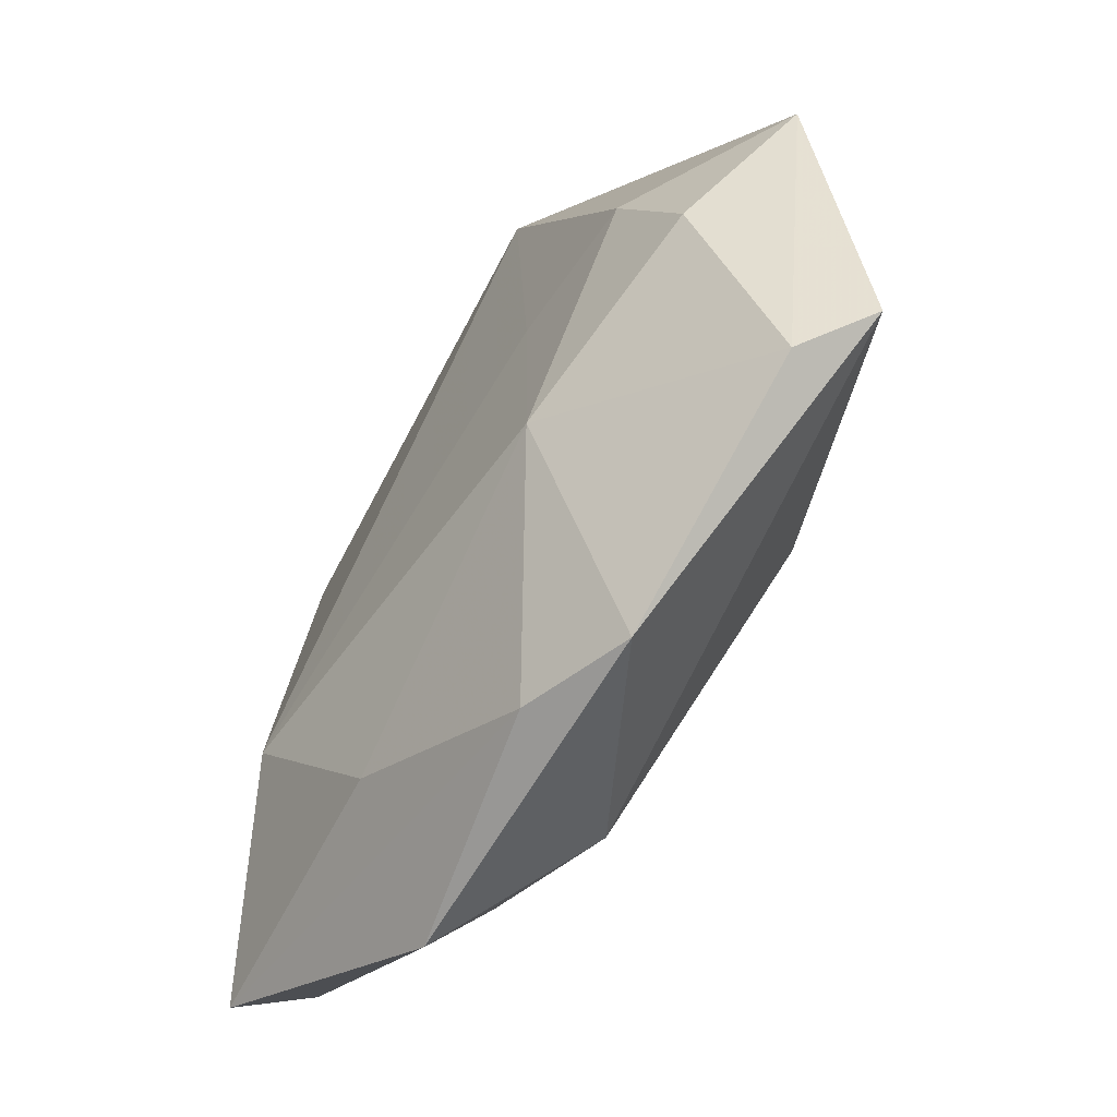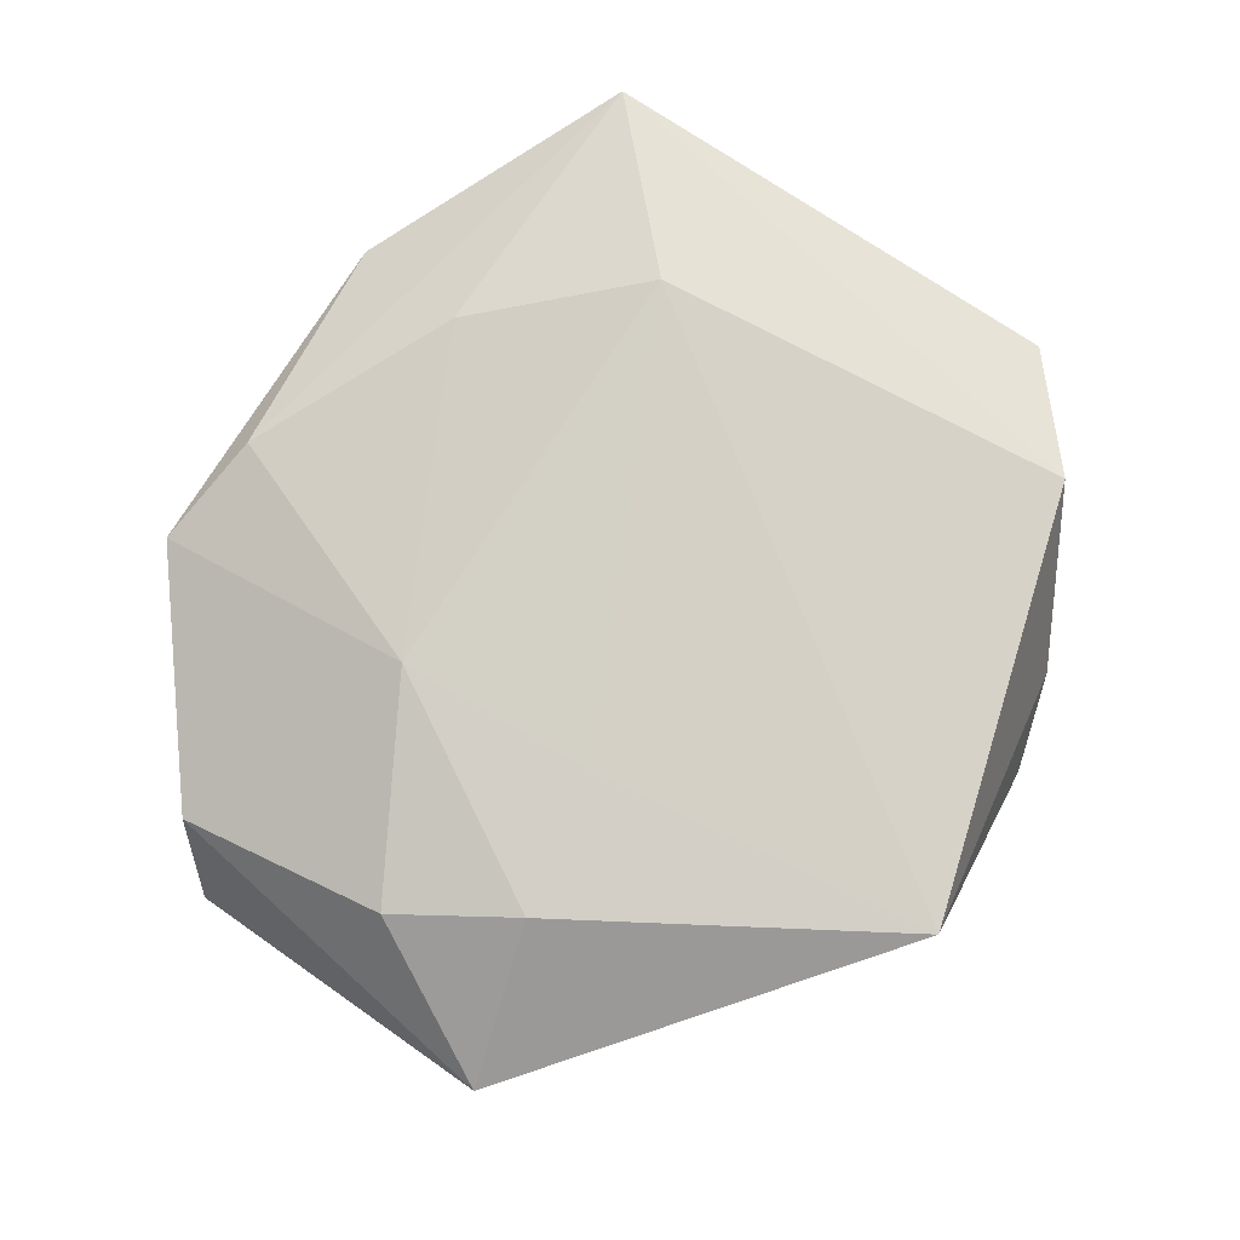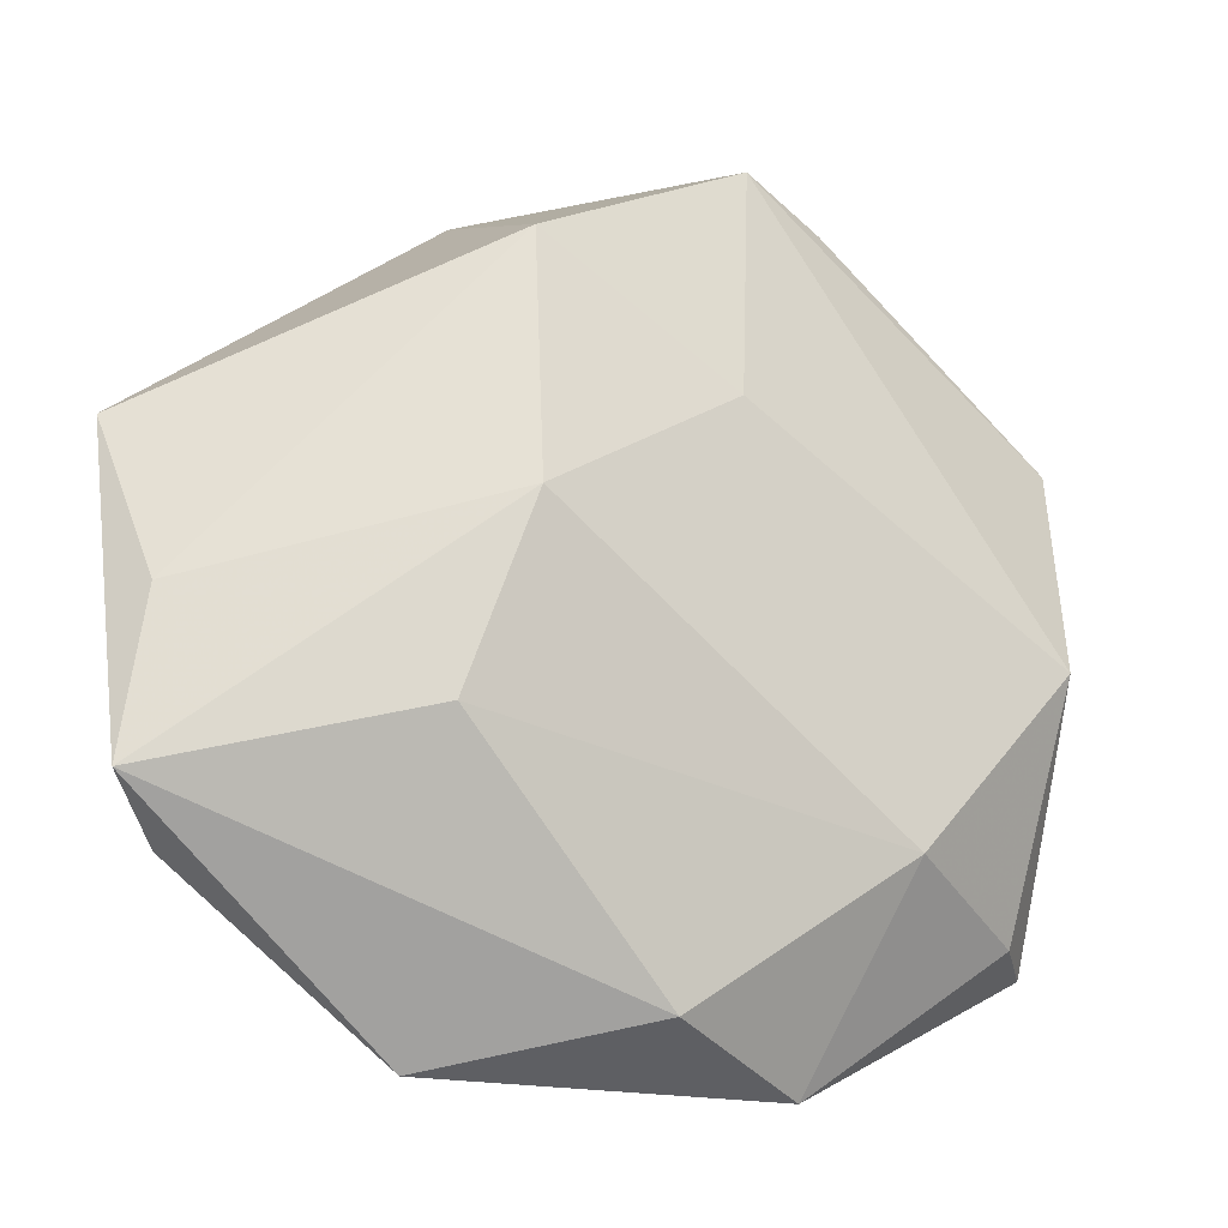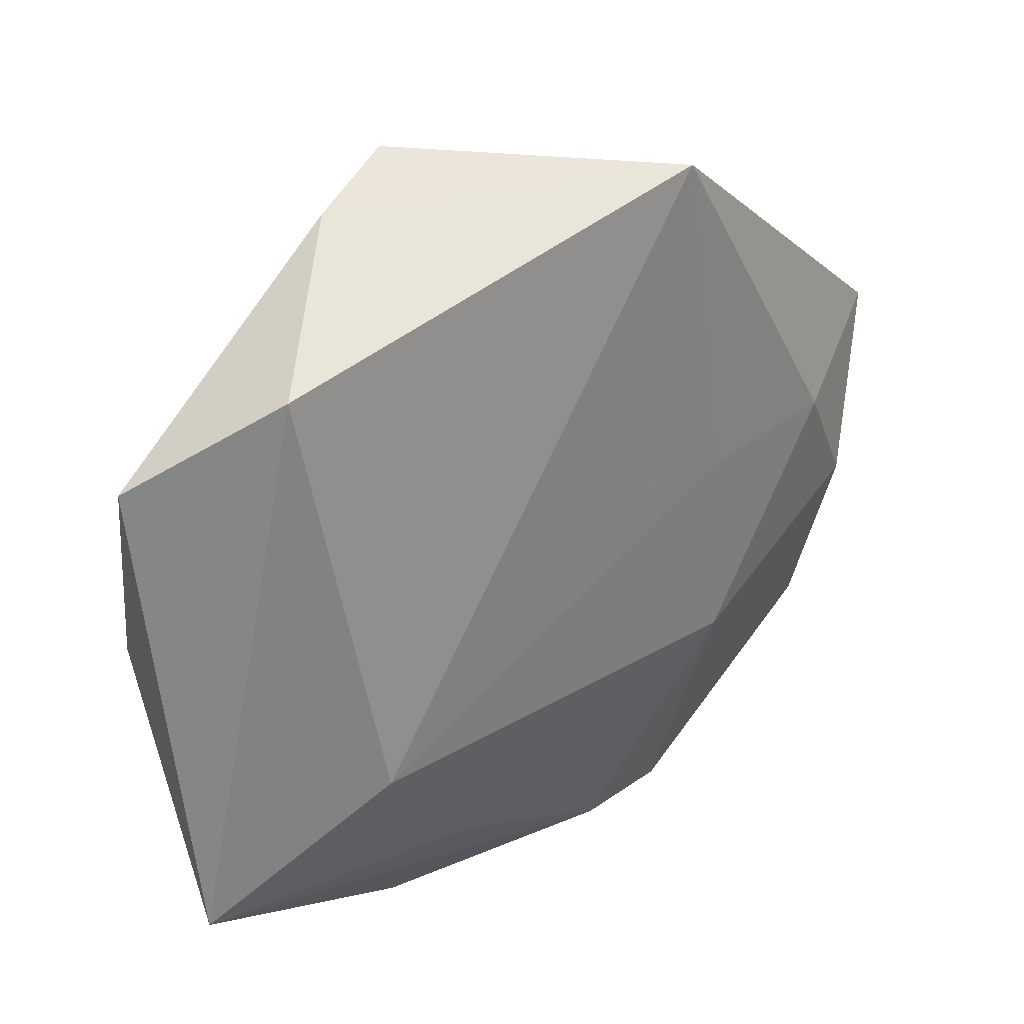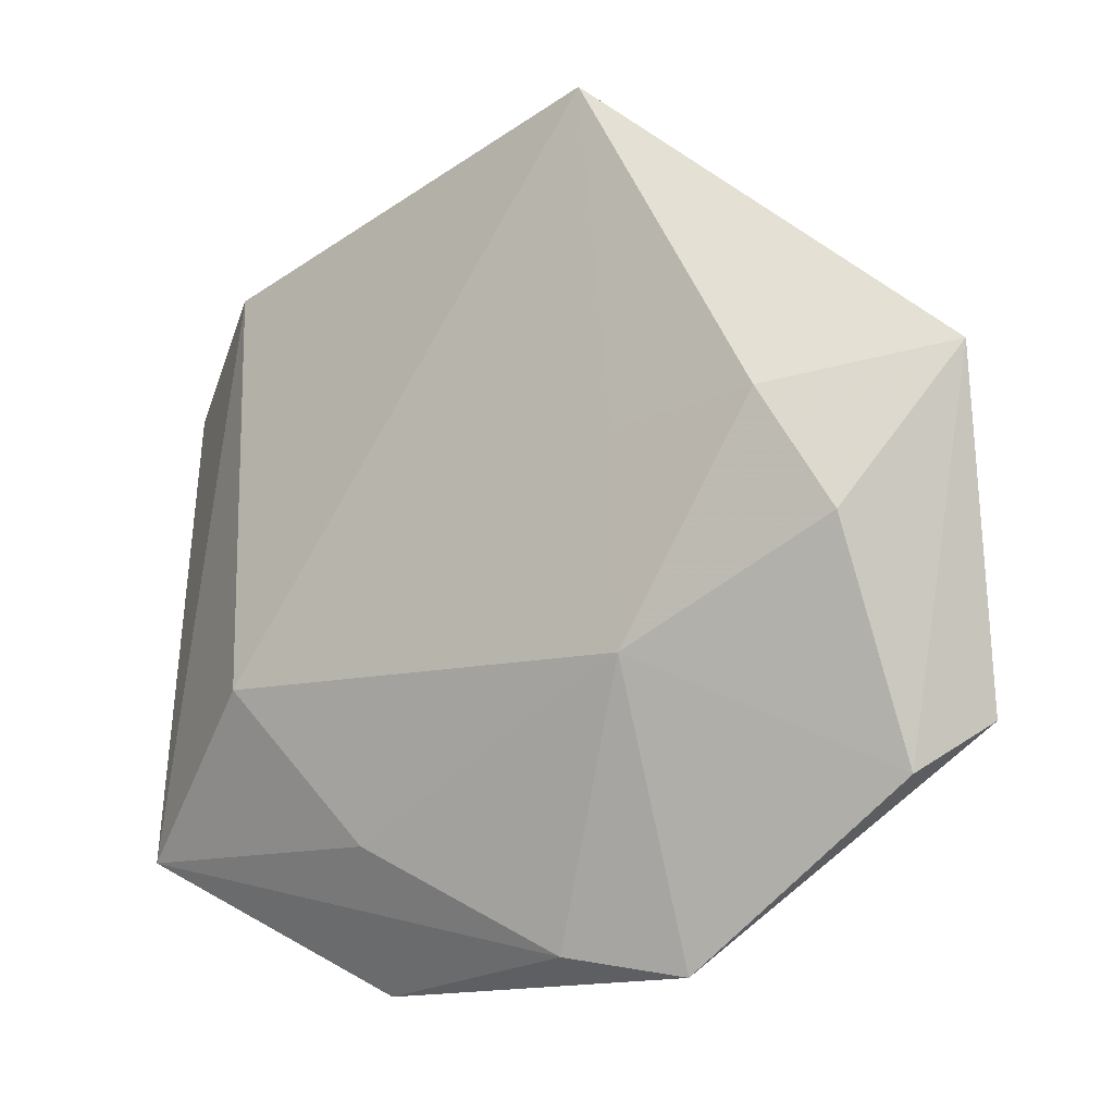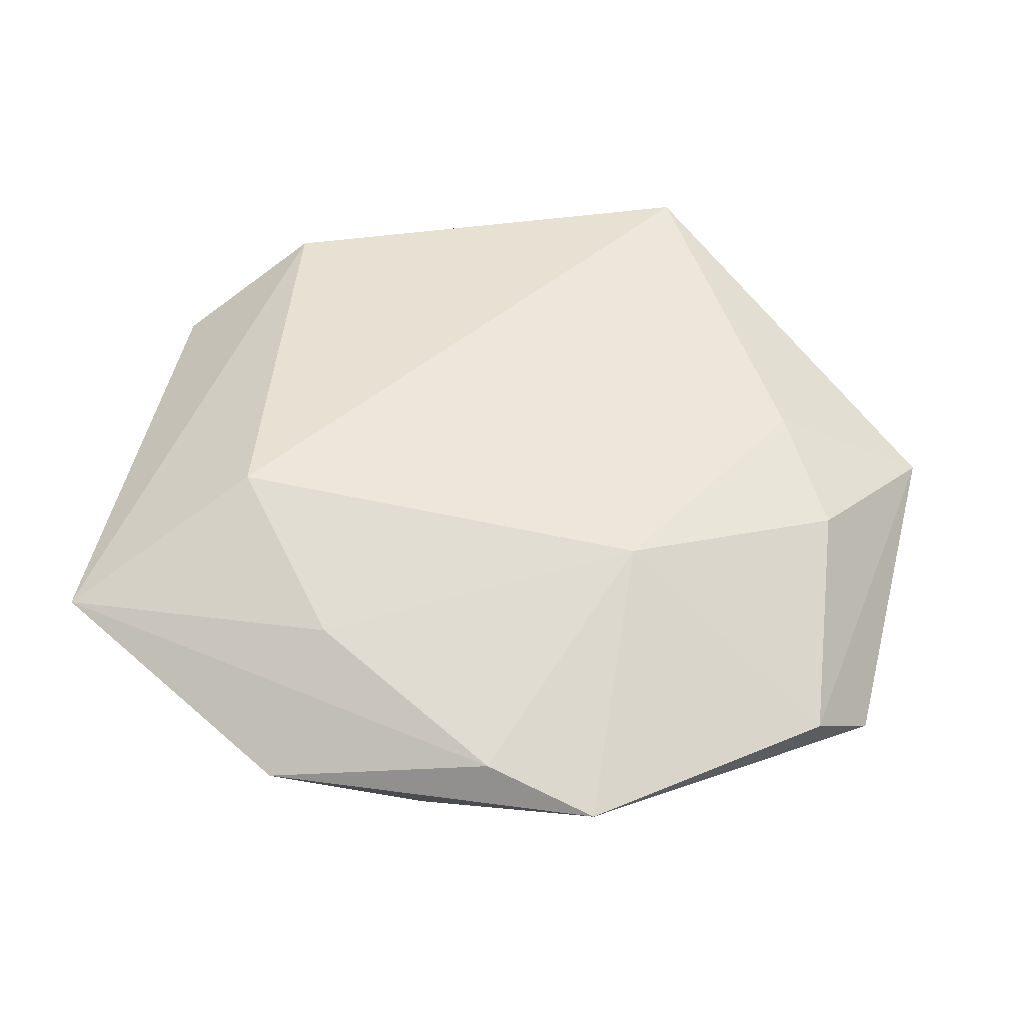
<metadata>
{"format":"obj","ext":"obj","renderer":"f3d","projection":"perspective","resolution":1024,"background":"white","views":[{"elev":-59.7,"azim":55.6,"up":"+Y"},{"elev":79.7,"azim":122.0,"up":"+Z"},{"elev":-19.5,"azim":155.3,"up":"+Y"},{"elev":33.4,"azim":-38.9,"up":"+Y"},{"elev":-13.3,"azim":34.1,"up":"+Y"},{"elev":52.4,"azim":11.6,"up":"+Z"}]}
</metadata>
<code>
v -0.01487 -0.03165 0.01046
v 0.0188 0.00722 0.01412
v 0.0524 0.01344 0.003345
v -0.02887 -0.01443 0.0152
v -0.04921 0.02266 -0.001254
v 0.05075 -0.02259 -0.004082
v 0.016 0.03235 -0.0152
v 0.04224 -0.003773 0.01138
v -0.001469 -0.04115 -0.009248
v -0.04212 -0.02968 -0.001302
v -0.0476 -0.03091 0.005968
v -0.008833 0.04546 -0.01121
v 0.04492 -0.02803 0.002489
v -0.006117 0.01882 -0.01495
v 0.02063 -0.04614 0.003514
v 0.007589 -0.04377 0.006579
v -0.03476 0.03246 0.008453
v -0.04618 -0.002117 -0.00883
v 0.01642 0.004509 -0.01861
v 0.01963 -0.01551 0.01441
v -0.01927 0.04228 -0.007131
v 0.04818 -0.004917 -0.00415
v -0.02602 -0.024 -0.01238
v 0.02302 -0.01607 -0.01528
v 0.03482 0.009118 0.01376
v -0.0185 -0.04645 -8.173e-05
v 0.01414 0.04527 0.01283
f 9 15 26
f 17 4 27
f 11 4 17
f 7 27 3
f 12 27 7
f 6 15 9
f 9 24 6
f 6 13 15
f 3 13 6
f 11 18 10
f 10 26 11
f 11 26 16
f 16 26 15
f 12 18 5
f 5 18 11
f 11 17 5
f 19 6 24
f 1 4 11
f 11 16 1
f 4 1 20
f 20 1 16
f 15 13 20
f 20 16 15
f 12 5 21
f 21 5 17
f 21 27 12
f 21 17 27
f 23 10 18
f 23 24 9
f 23 19 24
f 9 26 23
f 26 10 23
f 14 18 12
f 12 7 14
f 7 19 14
f 14 23 18
f 19 23 14
f 22 19 7
f 6 19 22
f 22 7 3
f 3 6 22
f 27 4 2
f 4 20 2
f 8 13 3
f 8 20 13
f 25 2 20
f 20 8 25
f 27 2 25
f 3 27 25
f 25 8 3

</code>
